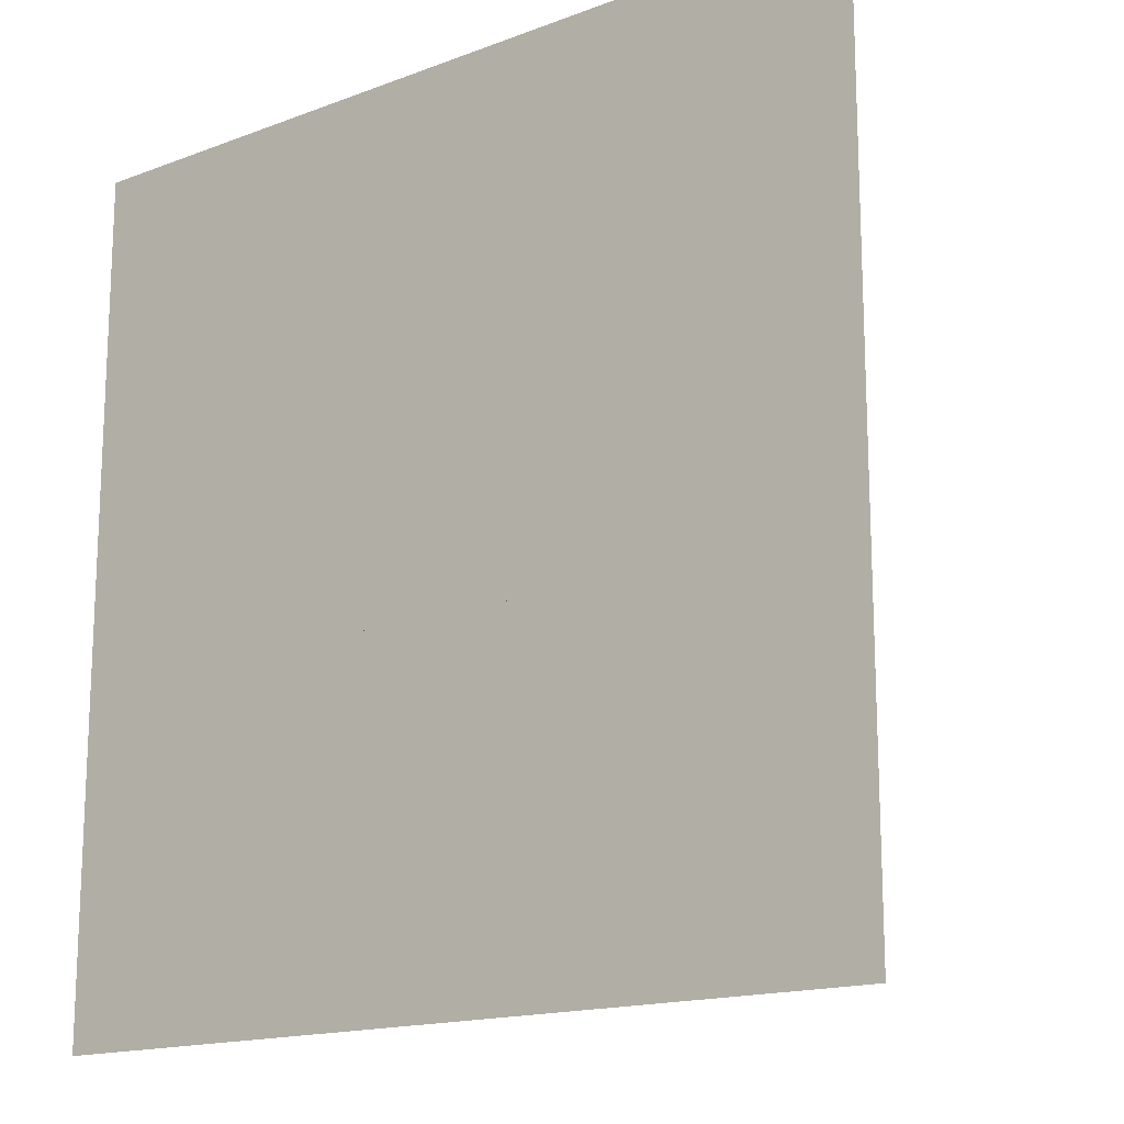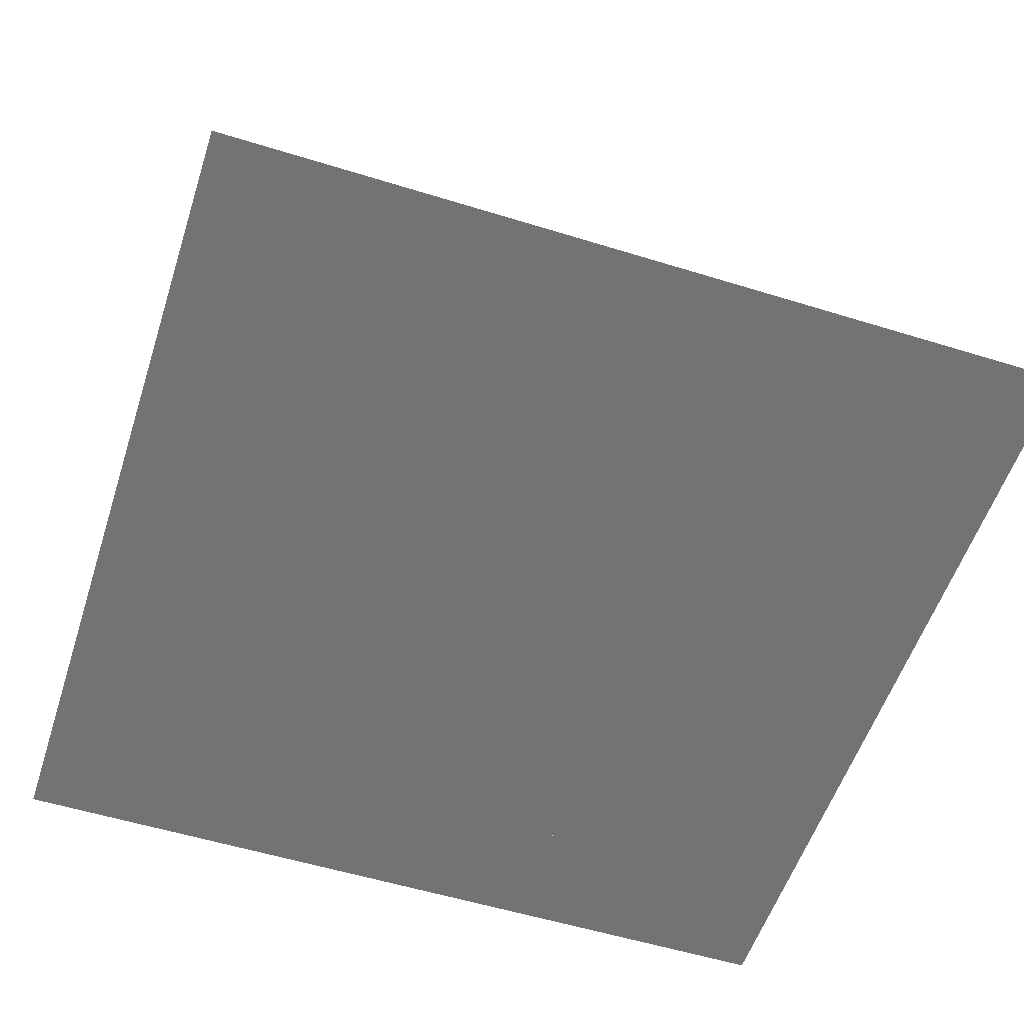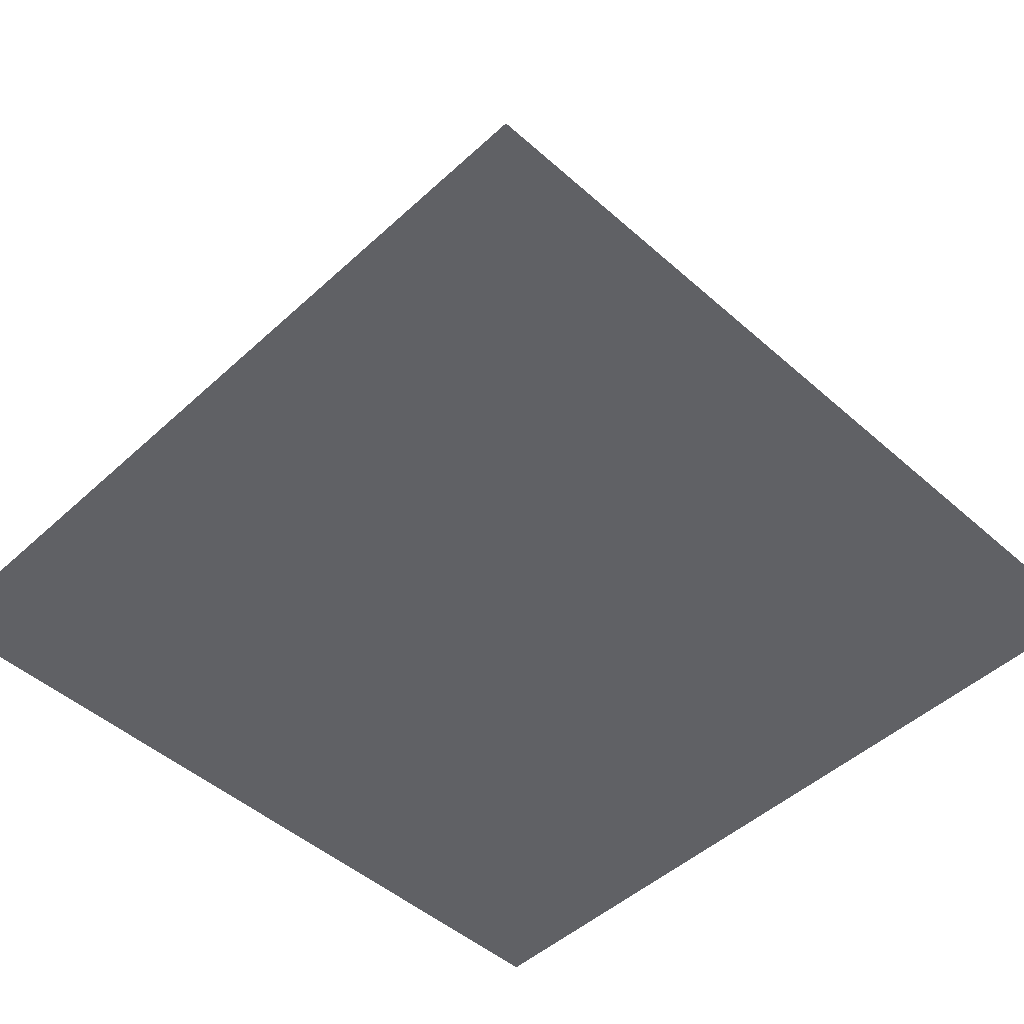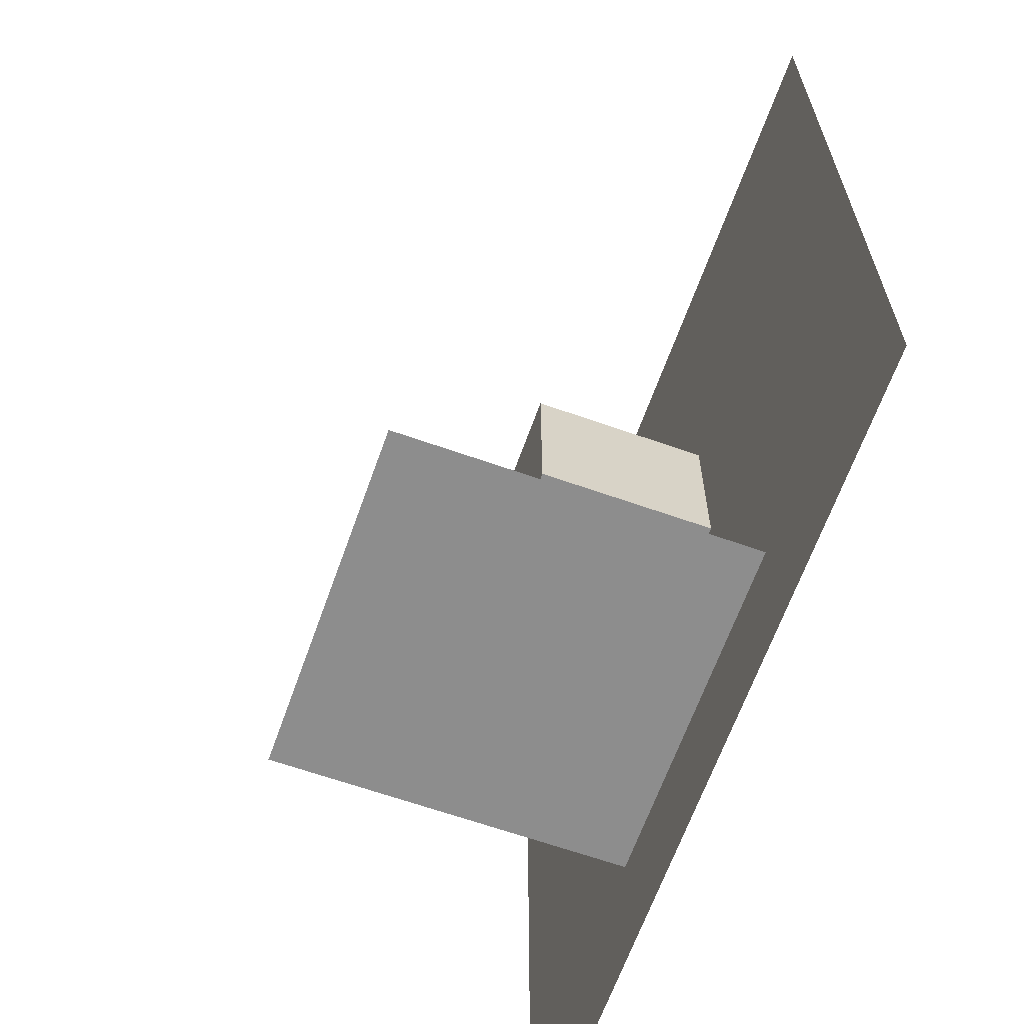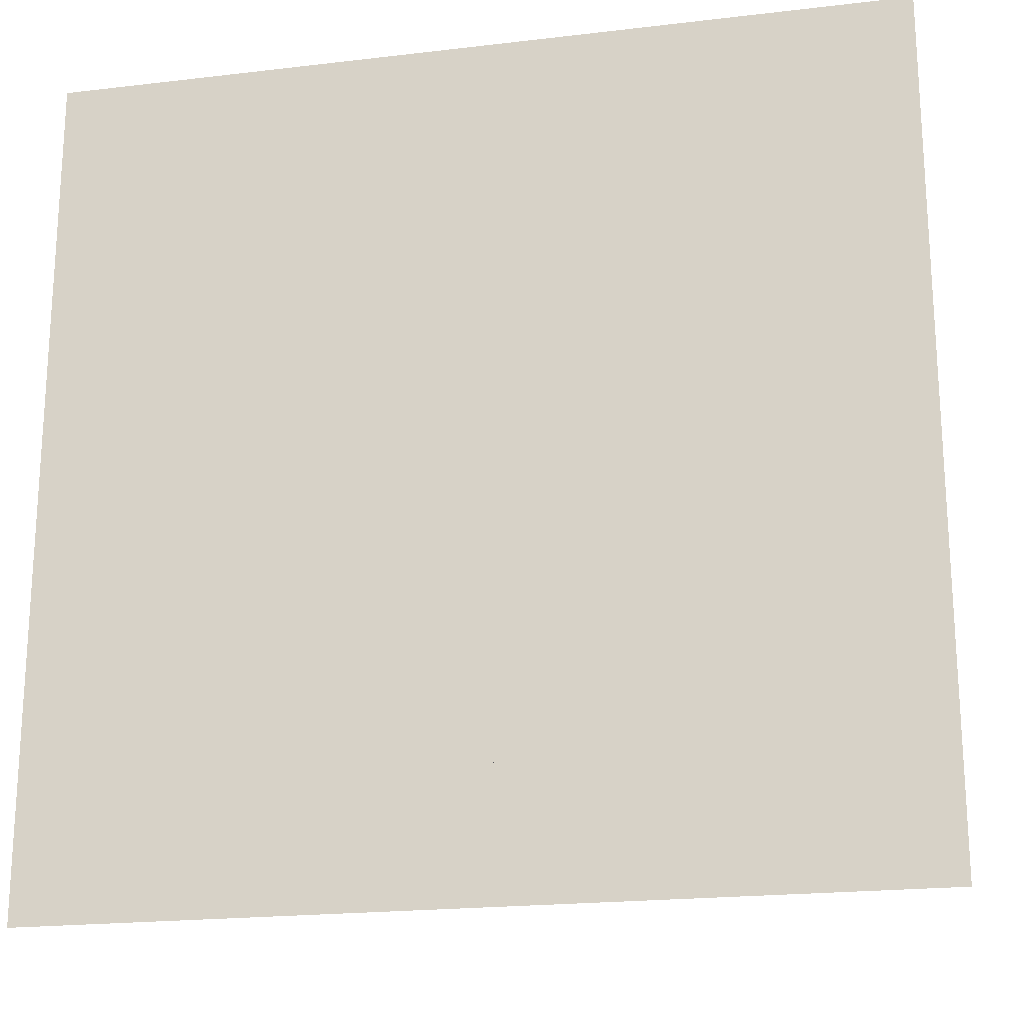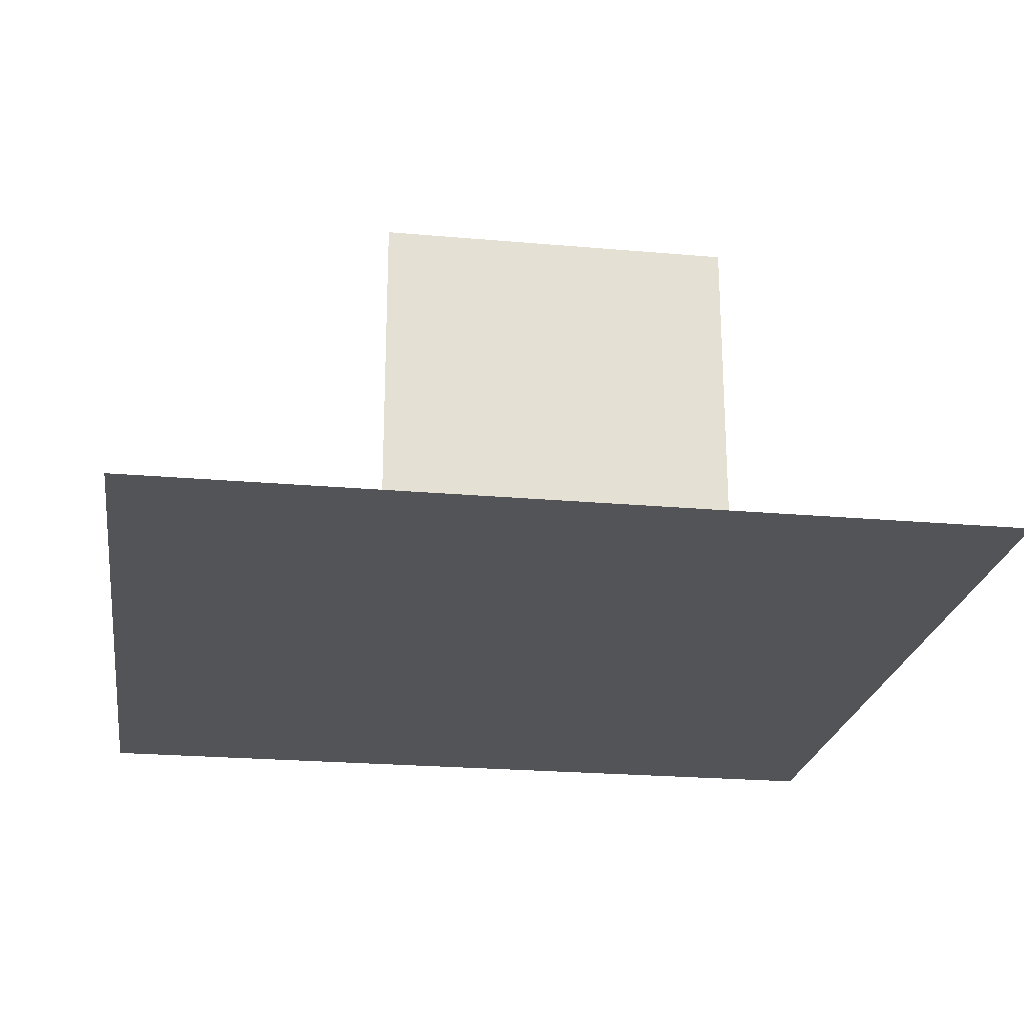
<metadata>
{"format":"obj","ext":"obj","renderer":"f3d","projection":"perspective","resolution":1024,"background":"white","views":[{"elev":-16.0,"azim":38.0,"up":"+Z"},{"elev":-55.7,"azim":-18.0,"up":"+Y"},{"elev":-48.6,"azim":-44.5,"up":"+Y"},{"elev":-64.6,"azim":-109.6,"up":"+Z"},{"elev":-20.4,"azim":12.2,"up":"+Z"},{"elev":-23.2,"azim":171.5,"up":"+Y"}]}
</metadata>
<code>
o Plane.001
v -2 0 -3.5
v 2 0 -3.5
v -2 4 -3.5
v 2 4 -3.5
f 2 4 3
f 1 2 3
o Cube_Cube.002
v -1 0 1
v -1 0 -1
v 1 0 -1
v 1 0 1
v -1 2 1
v -1 2 -1
v 1 2 -1
v 1 2 1
f 10 6 5
f 11 7 6
f 12 8 7
f 9 5 8
f 6 7 8
f 11 10 9
f 9 10 5
f 10 11 6
f 11 12 7
f 12 9 8
f 5 6 8
f 12 11 9
o Plane
v -5 0 5
v 5 0 5
v -5 0 -5
v 5 0 -5
f 14 16 15
f 13 14 15

</code>
